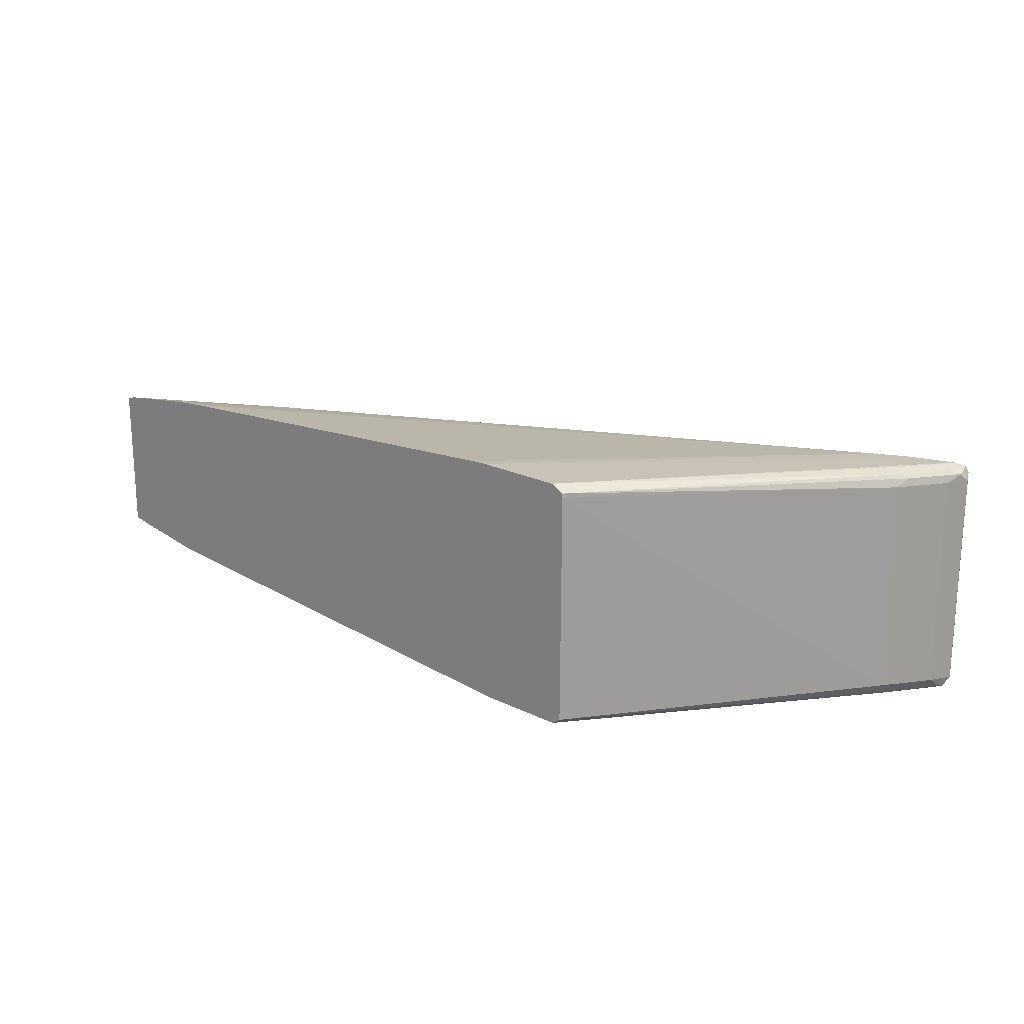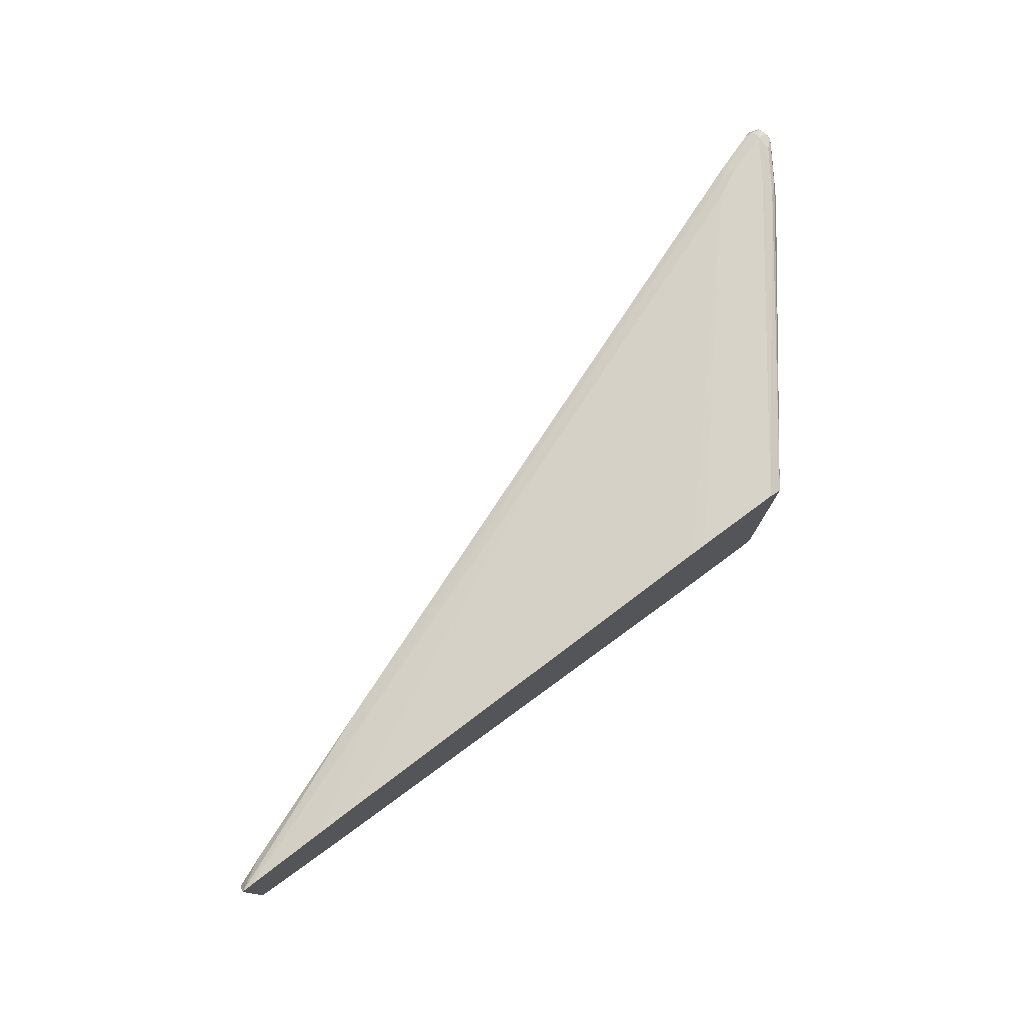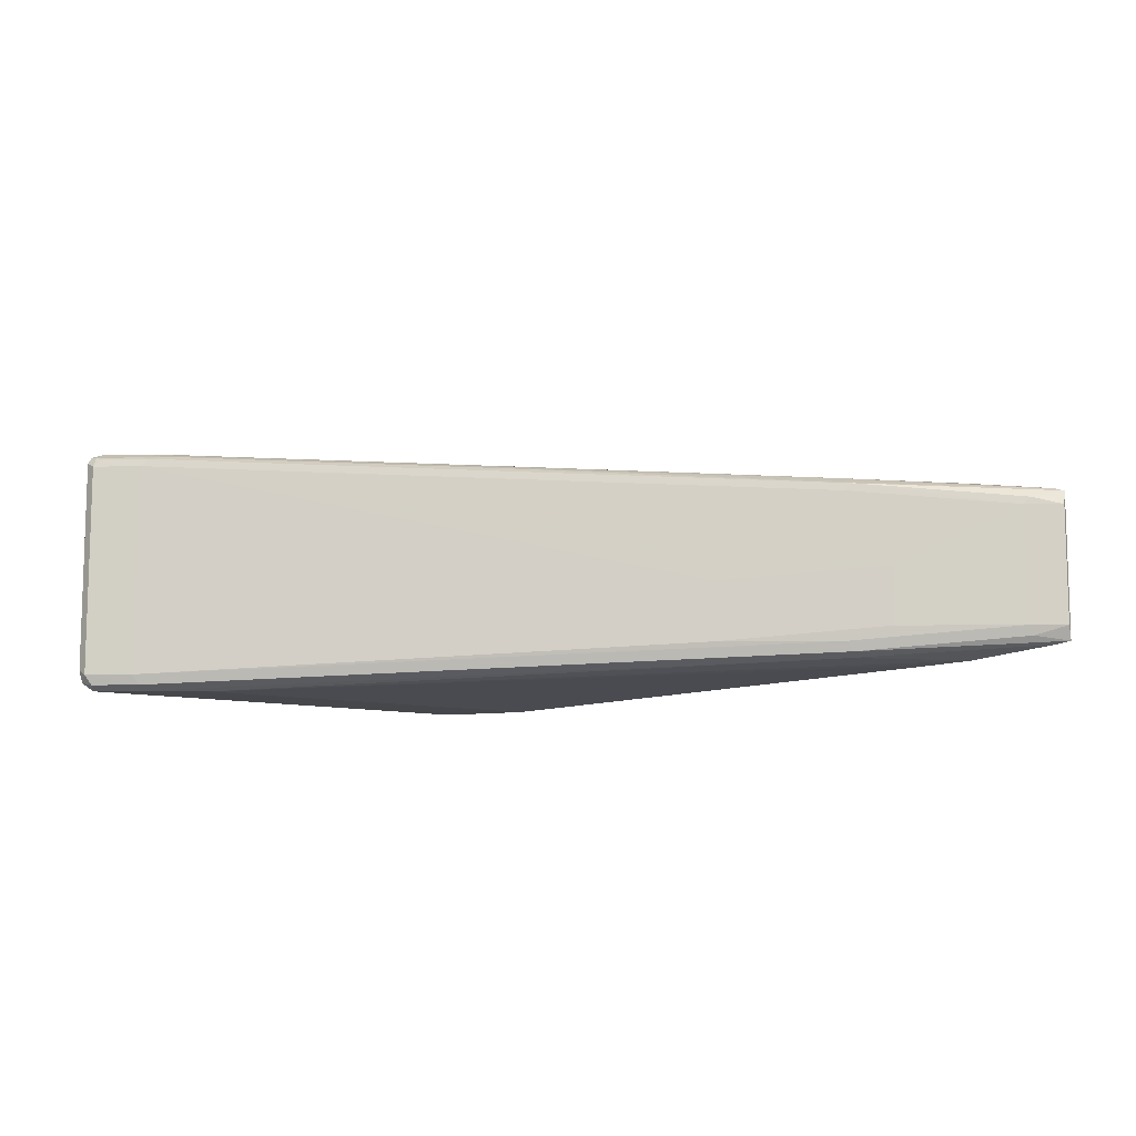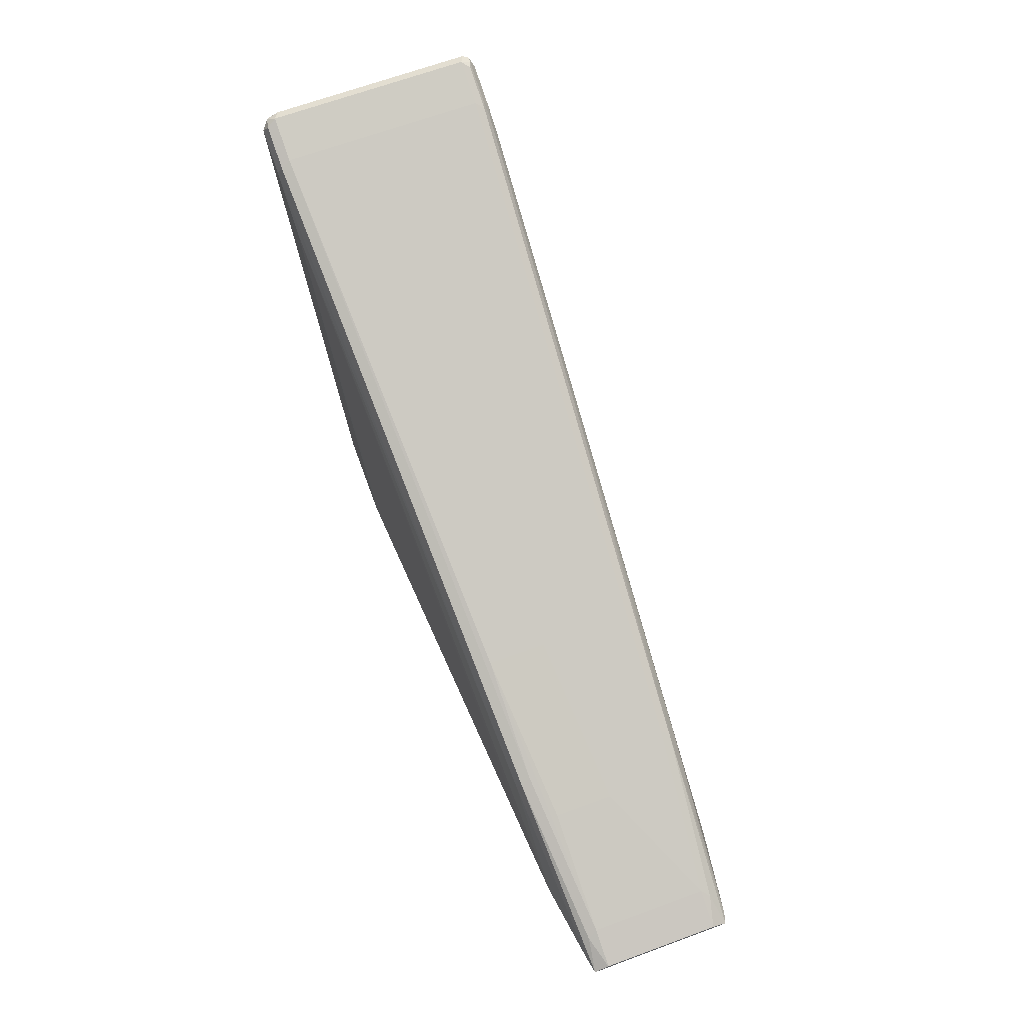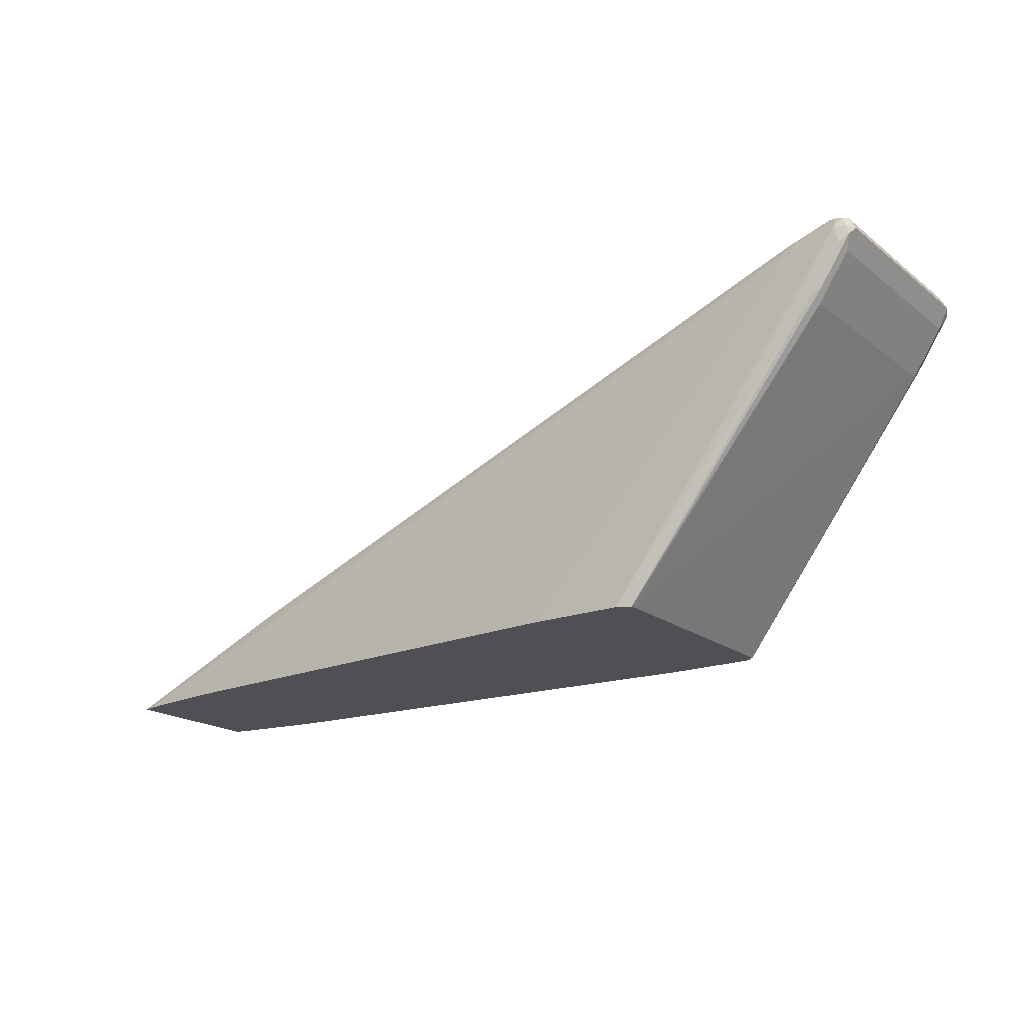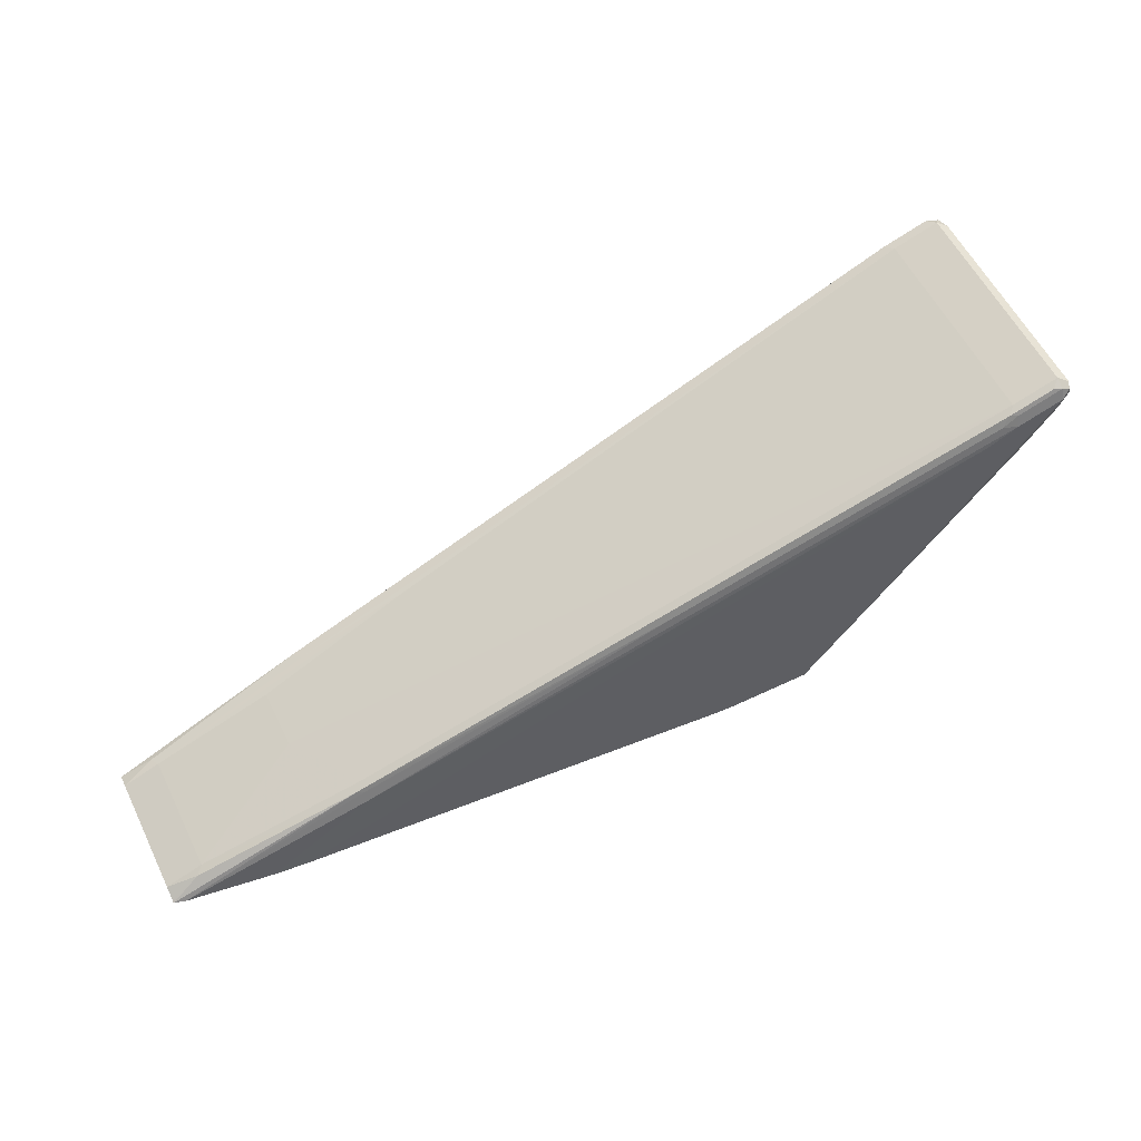
<metadata>
{"format":"obj","ext":"obj","renderer":"f3d","projection":"perspective","resolution":1024,"background":"white","views":[{"elev":19.9,"azim":42.7,"up":"+Z"},{"elev":76.6,"azim":-36.5,"up":"+Z"},{"elev":-9.6,"azim":-158.0,"up":"+Z"},{"elev":68.0,"azim":-110.1,"up":"+Y"},{"elev":-18.9,"azim":35.5,"up":"+Y"},{"elev":57.8,"azim":-26.2,"up":"+Y"}]}
</metadata>
<code>
v 0.173 -0.04717 0.05237
v 0.173 -0.04632 0.0507
v 0.173 -0.04717 -0.04959
v 0.1807 -0.04717 0.05463
v 0.3096 0.007888 0.05771
v 0.1941 -0.0341 0.0472
v 0.173 -0.04373 0.04553
v 0.173 -0.04713 -0.05232
v 0.1732 -0.04717 -0.05237
v 0.2414 -0.04717 0.06286
v 0.3148 8.61e-06 0.06295
v 0.3148 0.00701 0.05946
v 0.3148 0.0105 0.05246
v 0.1994 -0.03146 0.04197
v 0.5351 0.08525 0.07082
v 0.5404 0.09181 0.0682
v 0.7765 0.1784 0.07345
v 0.173 -0.04195 0.04197
v 0.1833 -0.04717 -0.05439
v 0.173 -0.04195 -0.04197
v 0.1959 -0.03497 -0.04897
v 0.3113 0.00701 -0.05946
v 0.3148 8.61e-06 -0.06295
v 0.2647 -0.04717 0.06513
v 0.5246 0.07344 0.07345
v 0.5456 0.08393 0.07345
v 0.2834 8.61e-06 0
v 0.1994 -0.03146 -0.04197
v 0.766 0.1692 0.08131
v 0.7712 0.1758 0.07869
v 0.3988 0.04199 -0.01049
v 0.8079 0.1889 0.07345
v 0.7765 0.1784 -0.07345
v 0.2413 -0.04717 -0.06286
v 0.5456 0.08393 -0.07345
v 0.3148 0.0105 -0.05246
v 0.773 0.1749 -0.08045
v 0.5246 0.07344 -0.07345
v 0.5689 -0.04717 0.08611
v 0.7555 0.1574 0.08394
v 0.7765 0.1679 0.08394
v 0.2834 8.61e-06 -0.04197
v 0.3988 0.04199 -0.05246
v 0.7765 0.1749 0.08045
v 0.8027 0.1862 0.07869
v 0.8079 0.1854 0.08045
v 0.8149 0.1854 0.07694
v 0.8079 0.1889 -0.07345
v 0.7345 0.1469 -0.08394
v 0.2673 -0.04717 -0.06488
v 0.7765 0.1679 -0.08394
v 0.8045 0.1854 -0.08045
v 0.5798 -0.04717 0.08655
v 0.8079 0.1784 0.08394
v 0.8132 0.1836 0.08131
v 0.8149 0.1784 0.08045
v 0.8185 0.1784 0.07345
v 0.8149 0.1854 -0.06994
v 0.8132 0.1836 -0.07869
v 0.5824 -0.04717 -0.08655
v 0.5716 -0.04717 -0.08587
v 0.8079 0.1784 -0.08394
v 0.6401 -0.04717 0.08655
v 0.787 0.1469 0.08394
v 0.8093 0.1679 0.08131
v 0.8158 0.1731 0.07869
v 0.8115 0.1644 0.07345
v 0.8185 0.1784 -0.07345
v 0.8149 0.1749 -0.08045
v 0.6427 -0.04717 -0.08655
v 0.8079 0.1666 -0.08131
v 0.787 0.1469 -0.08394
v 0.6494 -0.04717 0.08189
v 0.7883 0.1364 0.08131
v 0.7949 0.1417 0.07869
v 0.7905 0.1329 0.07345
v 0.8115 0.1644 -0.07345
v 0.8132 0.1705 -0.07869
v 0.7922 0.139 -0.07869
v 0.794 0.1434 -0.08045
v 0.787 0.1351 -0.08131
v 0.6488 -0.04717 -0.08214
v 0.6495 -0.04717 0.07889
v 0.7905 0.1329 -0.07345
f 1 2 7
f 41 53 54
f 46 54 55
f 46 55 47
f 47 55 56
f 47 56 57
f 47 57 68
f 47 68 58
f 41 46 44
f 48 58 59
f 49 51 60
f 49 60 61
f 49 61 50
f 51 62 60
f 52 59 62
f 53 63 54
f 54 63 64
f 48 59 52
f 41 54 46
f 40 53 41
f 39 53 40
f 30 44 46
f 30 46 45
f 30 45 32
f 32 45 46
f 32 46 47
f 32 47 58
f 32 58 48
f 33 48 37
f 33 36 43
f 34 38 49
f 34 49 50
f 35 37 51
f 35 51 49
f 35 49 38
f 37 48 52
f 37 52 62
f 37 62 51
f 54 64 74
f 54 74 65
f 54 65 56
f 54 56 55
f 69 77 78
f 69 78 79
f 69 79 80
f 69 80 81
f 69 81 71
f 70 72 81
f 70 81 82
f 73 83 76
f 73 76 75
f 73 75 74
f 76 83 84
f 77 84 79
f 77 79 78
f 79 81 80
f 79 84 82
f 79 82 81
f 82 84 83
f 68 77 69
f 29 44 30
f 67 84 77
f 66 76 67
f 56 65 66
f 56 66 57
f 57 66 67
f 57 67 77
f 57 77 68
f 58 68 59
f 59 68 69
f 59 69 62
f 60 62 70
f 62 71 81
f 62 81 72
f 62 72 70
f 63 73 74
f 63 74 64
f 65 74 75
f 65 75 66
f 66 75 76
f 67 76 84
f 29 41 44
f 62 69 71
f 28 42 43
f 1 4 5
f 1 5 6
f 1 6 2
f 2 6 7
f 3 8 9
f 4 10 11
f 4 11 12
f 1 10 4
f 4 12 5
f 5 14 6
f 5 12 15
f 5 16 17
f 5 17 13
f 6 14 18
f 6 18 7
f 8 19 9
f 5 13 14
f 1 24 10
f 1 39 24
f 1 53 39
f 28 43 36
f 1 7 18
f 1 18 20
f 1 20 8
f 1 8 3
f 1 3 9
f 1 9 19
f 1 19 34
f 1 34 50
f 1 50 61
f 1 61 60
f 1 60 70
f 1 70 82
f 1 82 83
f 1 83 73
f 1 73 63
f 1 63 53
f 8 20 21
f 8 21 22
f 5 15 16
f 8 23 19
f 17 33 43
f 17 43 31
f 19 23 34
f 20 28 21
f 8 22 23
f 22 35 23
f 22 28 36
f 22 36 33
f 17 48 33
f 22 33 37
f 23 35 38
f 23 38 34
f 24 39 40
f 24 40 25
f 25 40 41
f 25 41 26
f 27 31 43
f 27 43 42
f 22 37 35
f 17 32 48
f 21 28 22
f 17 31 27
f 10 24 25
f 10 25 11
f 17 30 32
f 11 26 15
f 11 15 12
f 13 27 14
f 13 17 27
f 14 28 20
f 11 25 26
f 14 20 18
f 14 27 42
f 14 42 28
f 15 26 41
f 15 41 29
f 15 29 30
f 15 30 16
f 16 30 17

</code>
